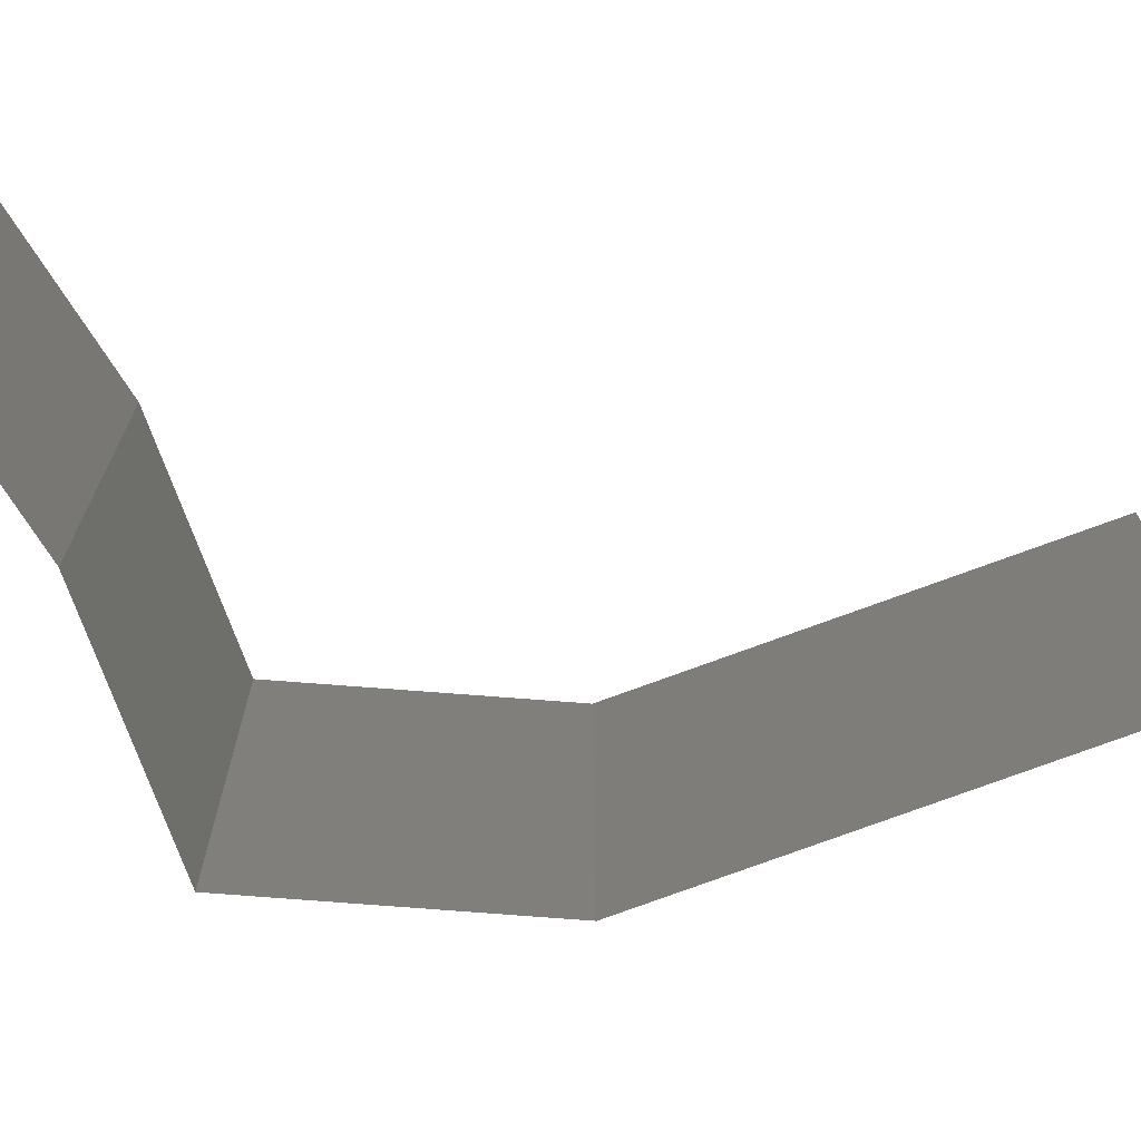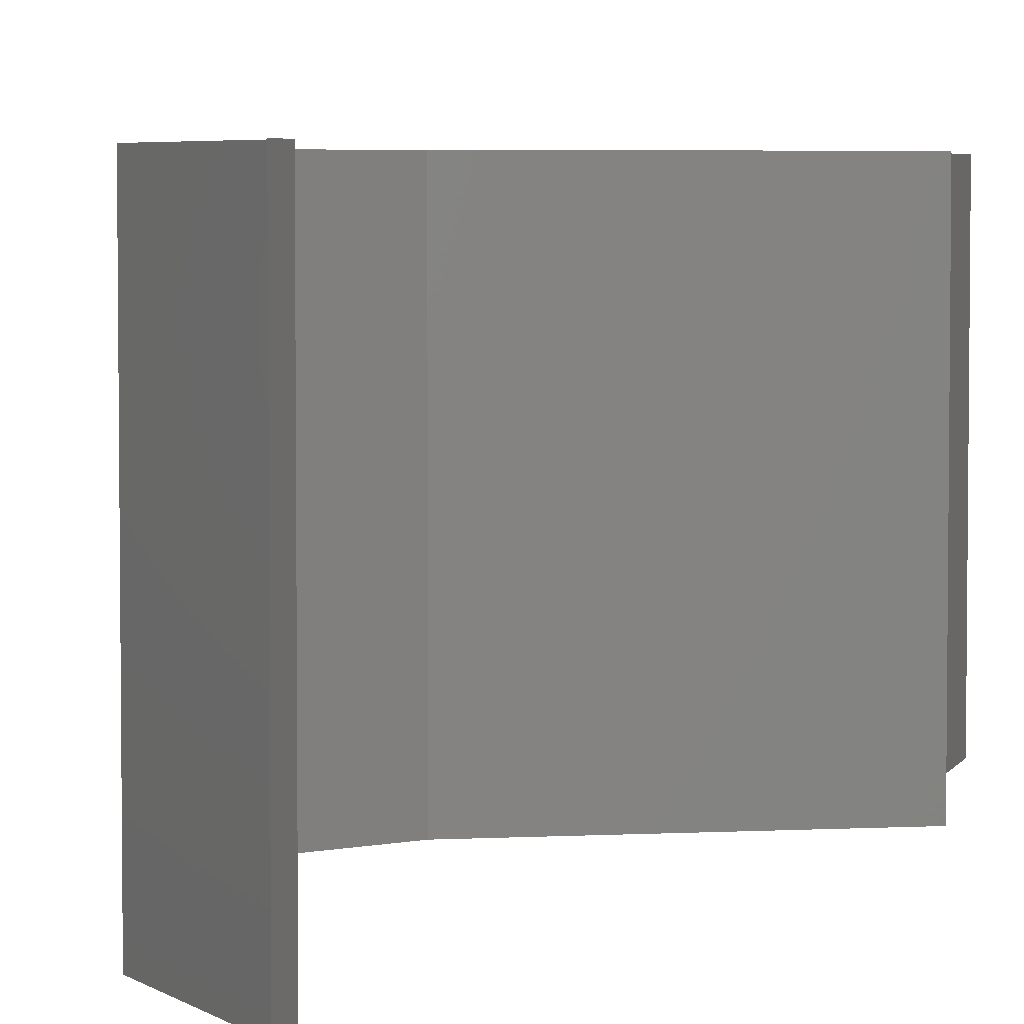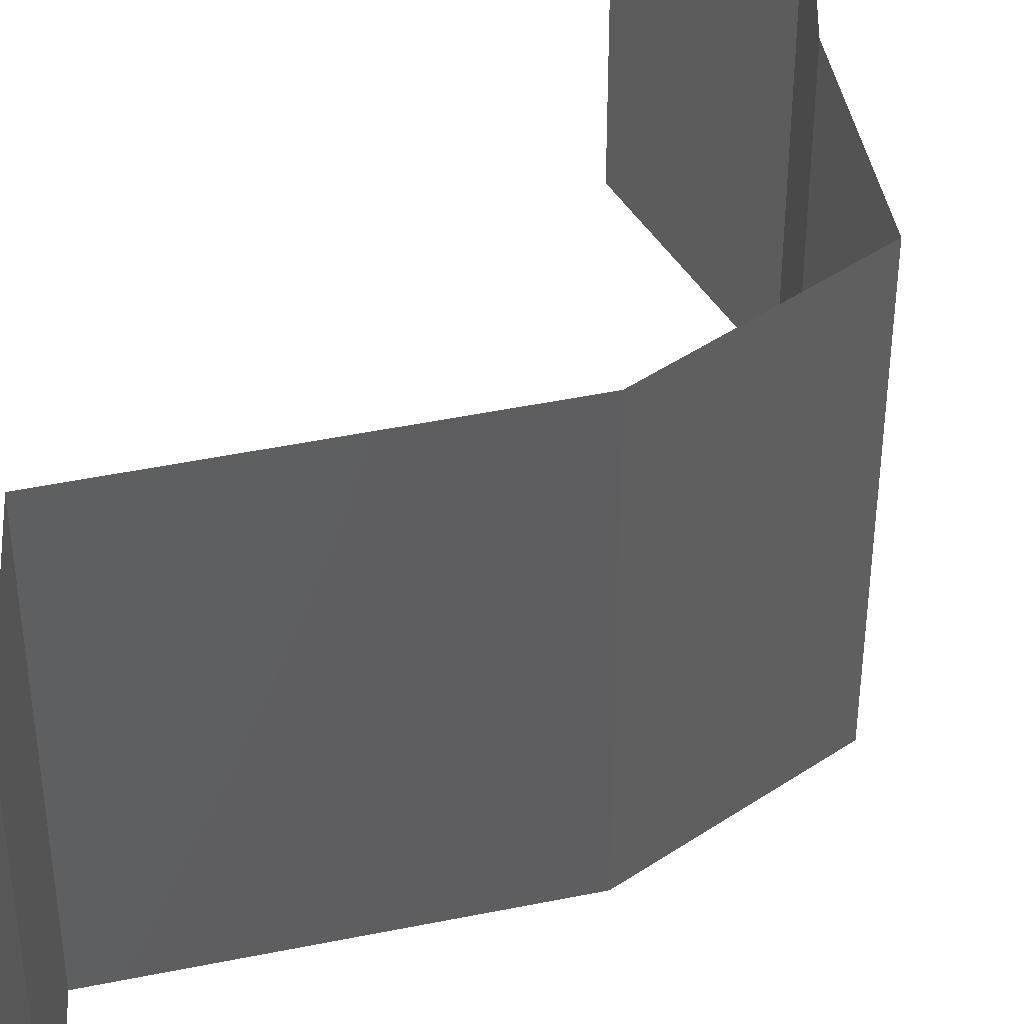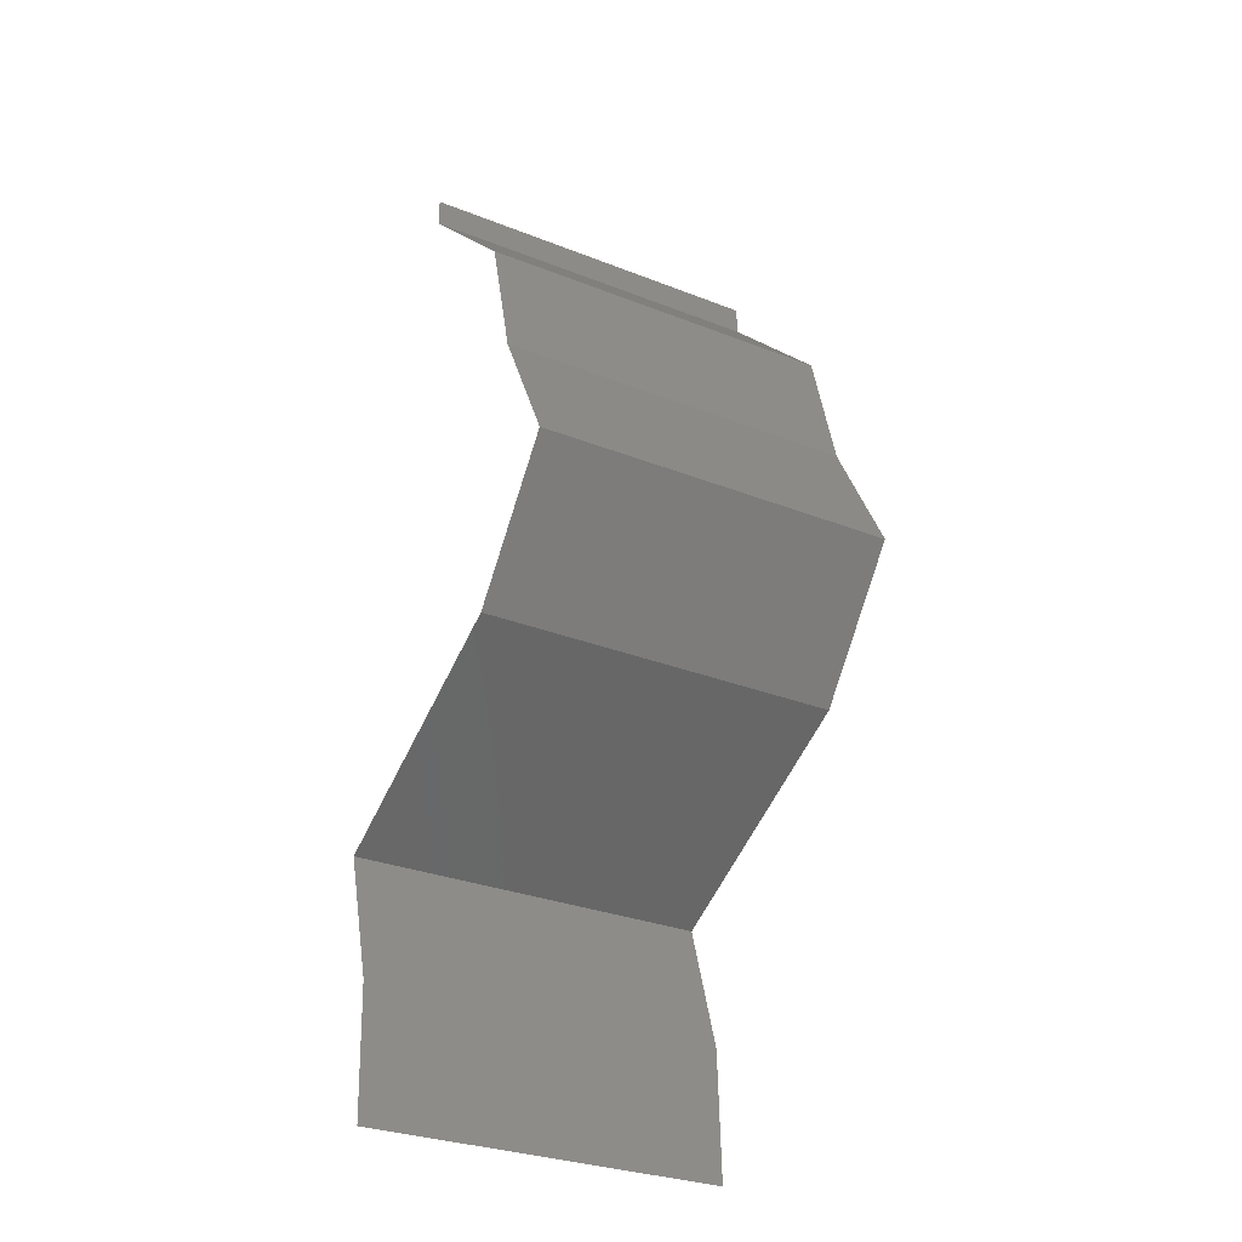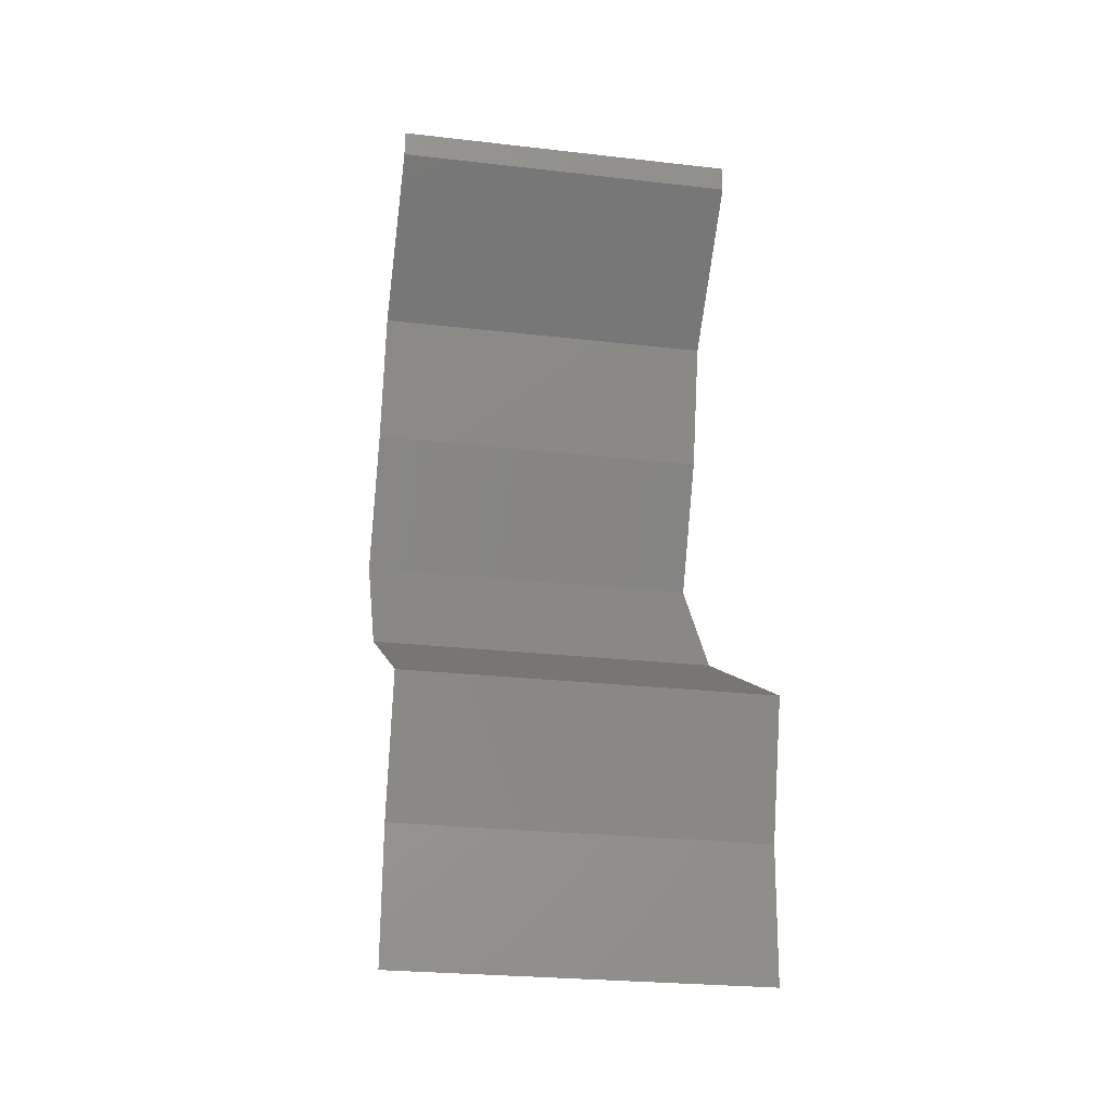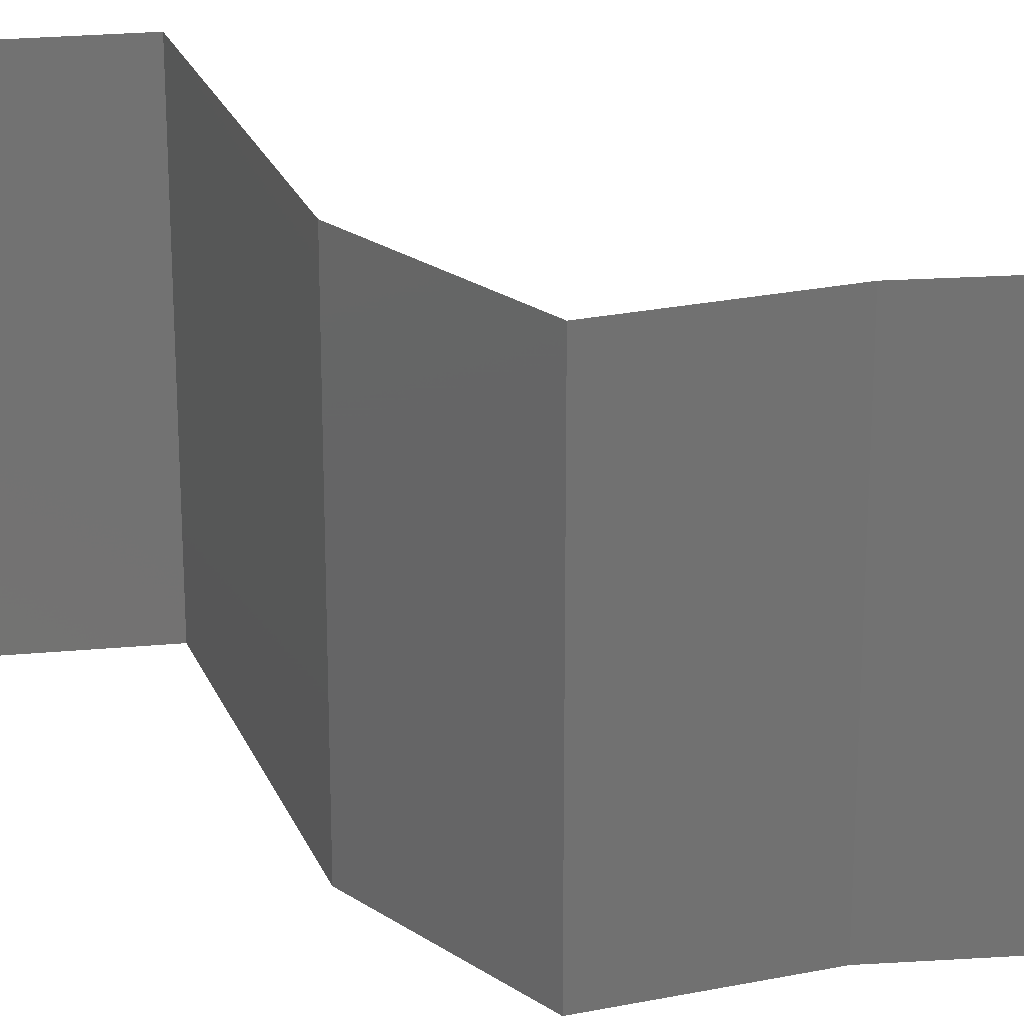
<metadata>
{"format":"stl","ext":"stl","renderer":"f3d","projection":"perspective","resolution":1024,"background":"white","views":[{"elev":-77.2,"azim":-132.0,"up":"+Z"},{"elev":4.5,"azim":-161.6,"up":"+Z"},{"elev":46.3,"azim":14.8,"up":"+Z"},{"elev":-30.1,"azim":60.1,"up":"+Y"},{"elev":-25.7,"azim":-100.4,"up":"+Y"},{"elev":25.7,"azim":98.8,"up":"+Z"}]}
</metadata>
<code>
# stl→obj: 44 verts, 64 faces
v 0.04 0.05841 0
v 0.04 0.06 0
v 0.04 0.06 0.01
v 0.04 0.05841 0.01
v 0.04 0.06 0.02
v 0.04 0.05841 0.02
v 0.0437 0.05476 0.005
v 0.04739 0.05111 0
v 0.04739 0.05111 0.02
v 0.0437 0.05476 0.015
v 0.04739 0.05111 0.01
v 0.04928 0.04381 0
v 0.04834 0.04746 0.005
v 0.04928 0.04381 0.01
v 0.04834 0.04746 0.015
v 0.04928 0.04381 0.02
v 0.05299 0.0365 0
v 0.05113 0.04016 0.005
v 0.05299 0.0365 0.01
v 0.05113 0.04016 0.015
v 0.05299 0.0365 0.02
v 0.05017 0.03285 0.015
v 0.04735 0.0292 0
v 0.05017 0.03285 0.005
v 0.04735 0.0292 0.01
v 0.04735 0.0292 0.02
v 0.04048 0.02555 0.02
v 0.04044 0.02553 0.01201
v 0.03361 0.0219 0.02
v 0.03361 0.0219 0.01
v 0.03361 0.0219 0
v 0.03818 0.02433 0.005604
v 0.04276 0.02677 0.005522
v 0.04048 0.02555 0
v 0.03473 0.01825 0.015
v 0.03585 0.0146 0
v 0.03473 0.01825 0.005
v 0.03585 0.0146 0.01
v 0.03585 0.0146 0.02
v 0.03617 0.007301 0.02
v 0.03601 0.01095 0.015
v 0.03601 0.01095 0.005
v 0.03617 0.007301 0
v 0.03617 0.007301 0.01
f 1 2 3
f 4 5 6
f 3 5 4
f 1 3 4
f 1 7 8
f 9 10 6
f 6 10 4
f 8 7 11
f 4 7 1
f 11 10 9
f 11 7 10
f 10 7 4
f 12 13 14
f 9 15 11
f 14 15 16
f 11 13 8
f 11 15 14
f 14 13 11
f 8 13 12
f 16 15 9
f 17 18 19
f 16 20 14
f 19 20 21
f 14 18 12
f 12 18 17
f 21 20 16
f 19 18 14
f 14 20 19
f 21 22 19
f 23 24 25
f 19 24 17
f 25 22 26
f 25 24 19
f 17 24 23
f 19 22 25
f 26 22 21
f 27 28 26
f 29 28 27
f 26 28 25
f 30 28 29
f 31 32 30
f 25 33 23
f 23 33 34
f 34 32 31
f 32 28 30
f 32 33 28
f 28 33 25
f 34 33 32
f 29 35 30
f 36 37 38
f 30 37 31
f 38 35 39
f 38 37 30
f 39 35 29
f 30 35 38
f 31 37 36
f 40 41 39
f 36 42 43
f 38 41 44
f 44 42 38
f 38 42 36
f 39 41 38
f 43 42 44
f 44 41 40

</code>
